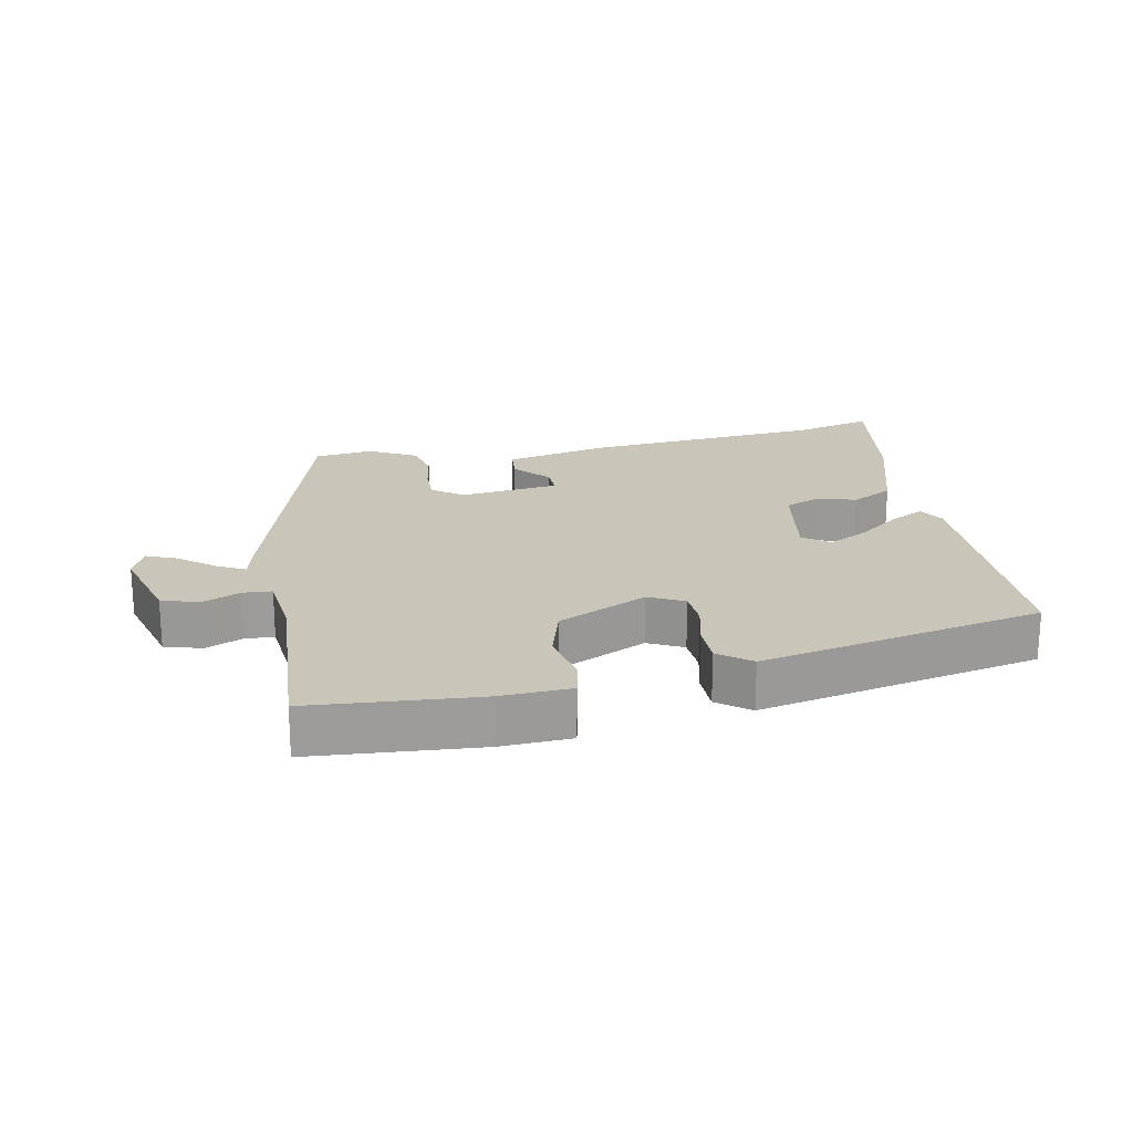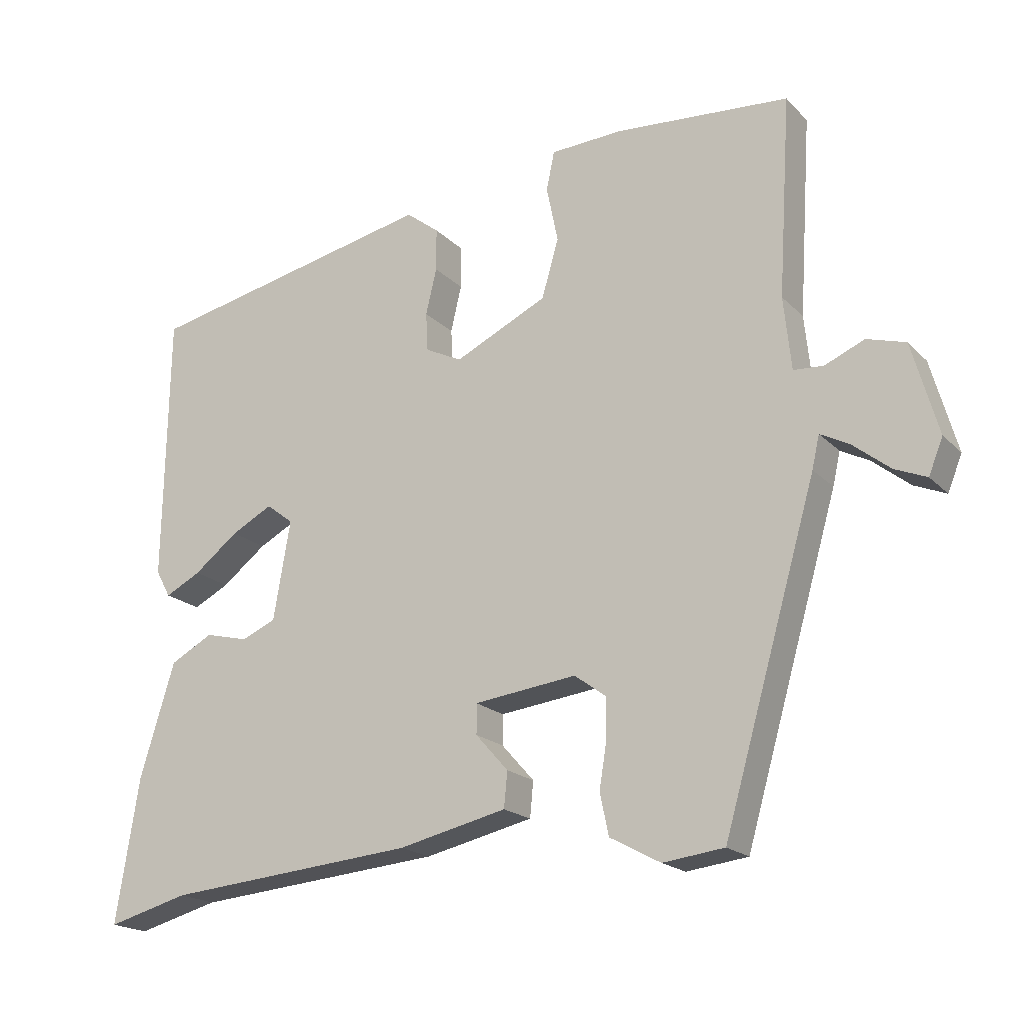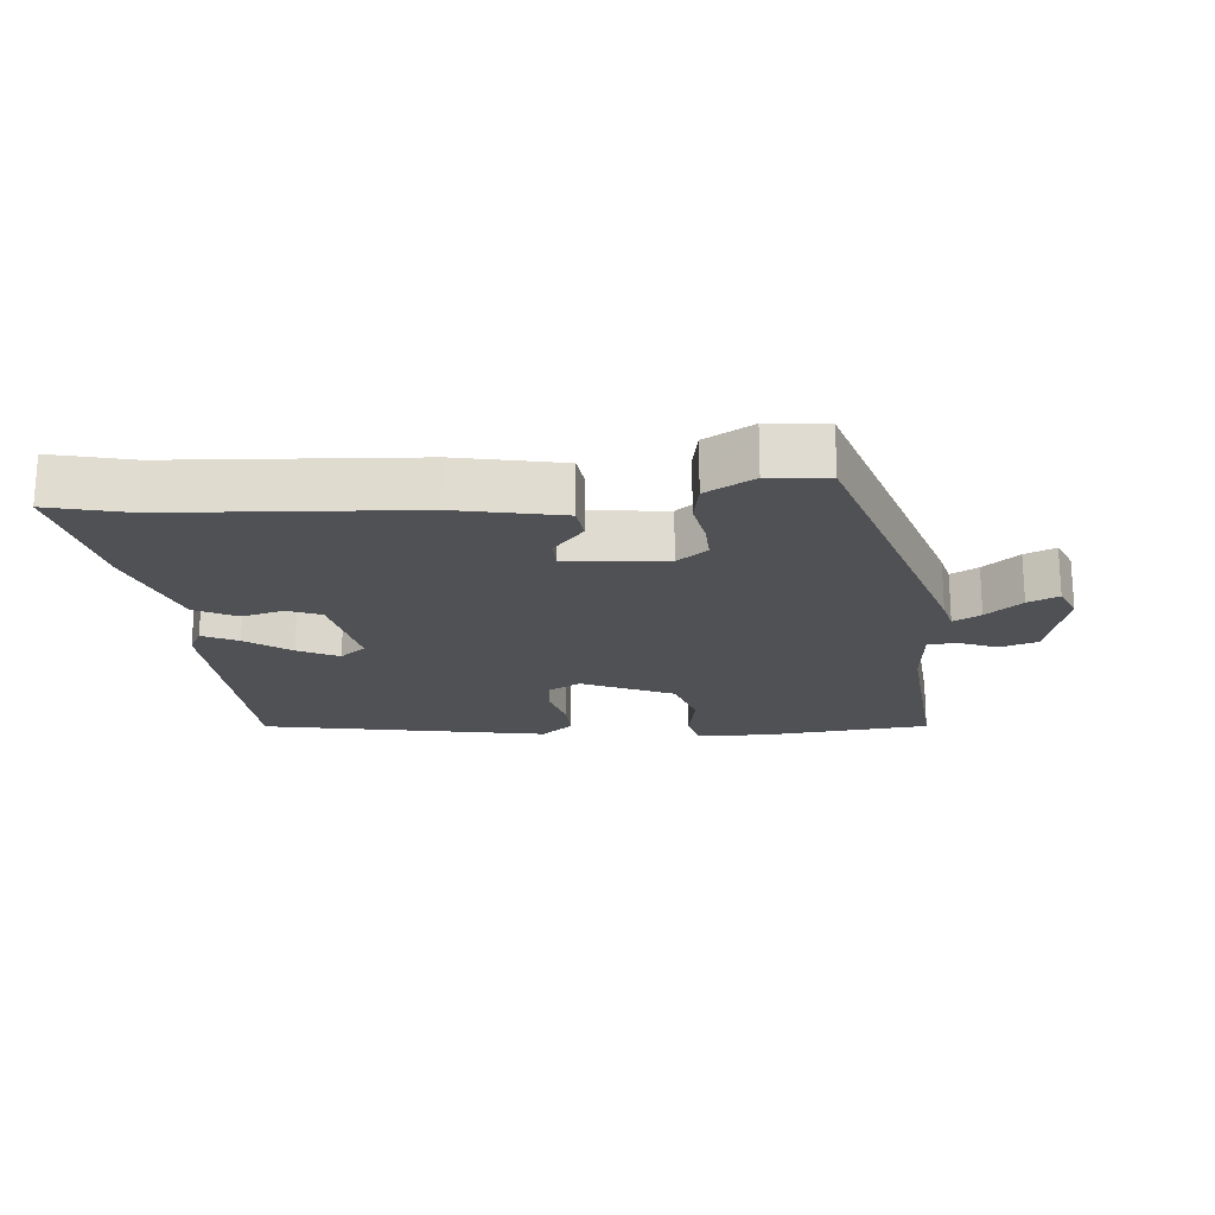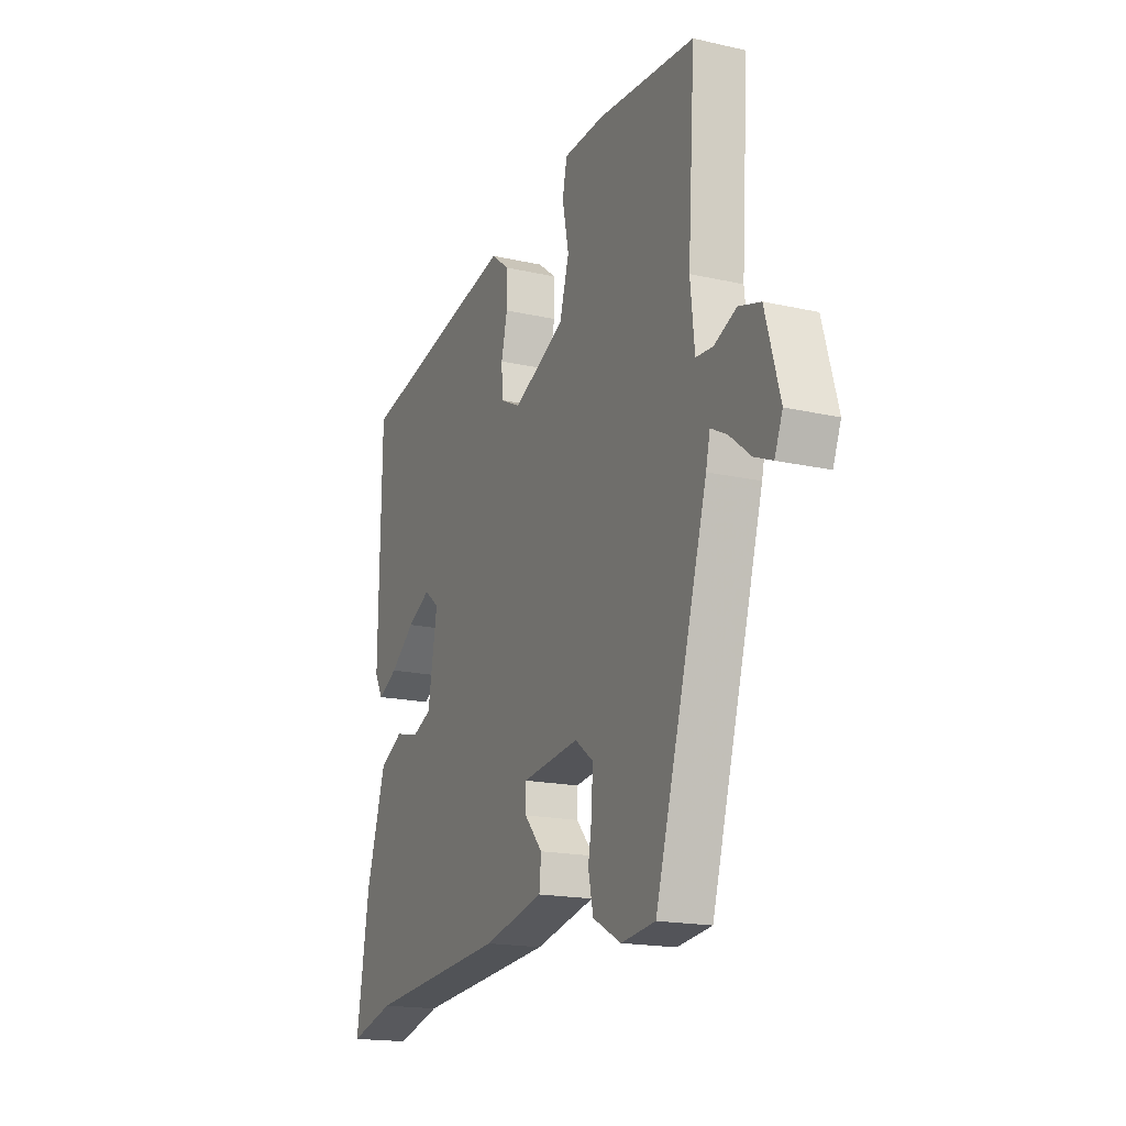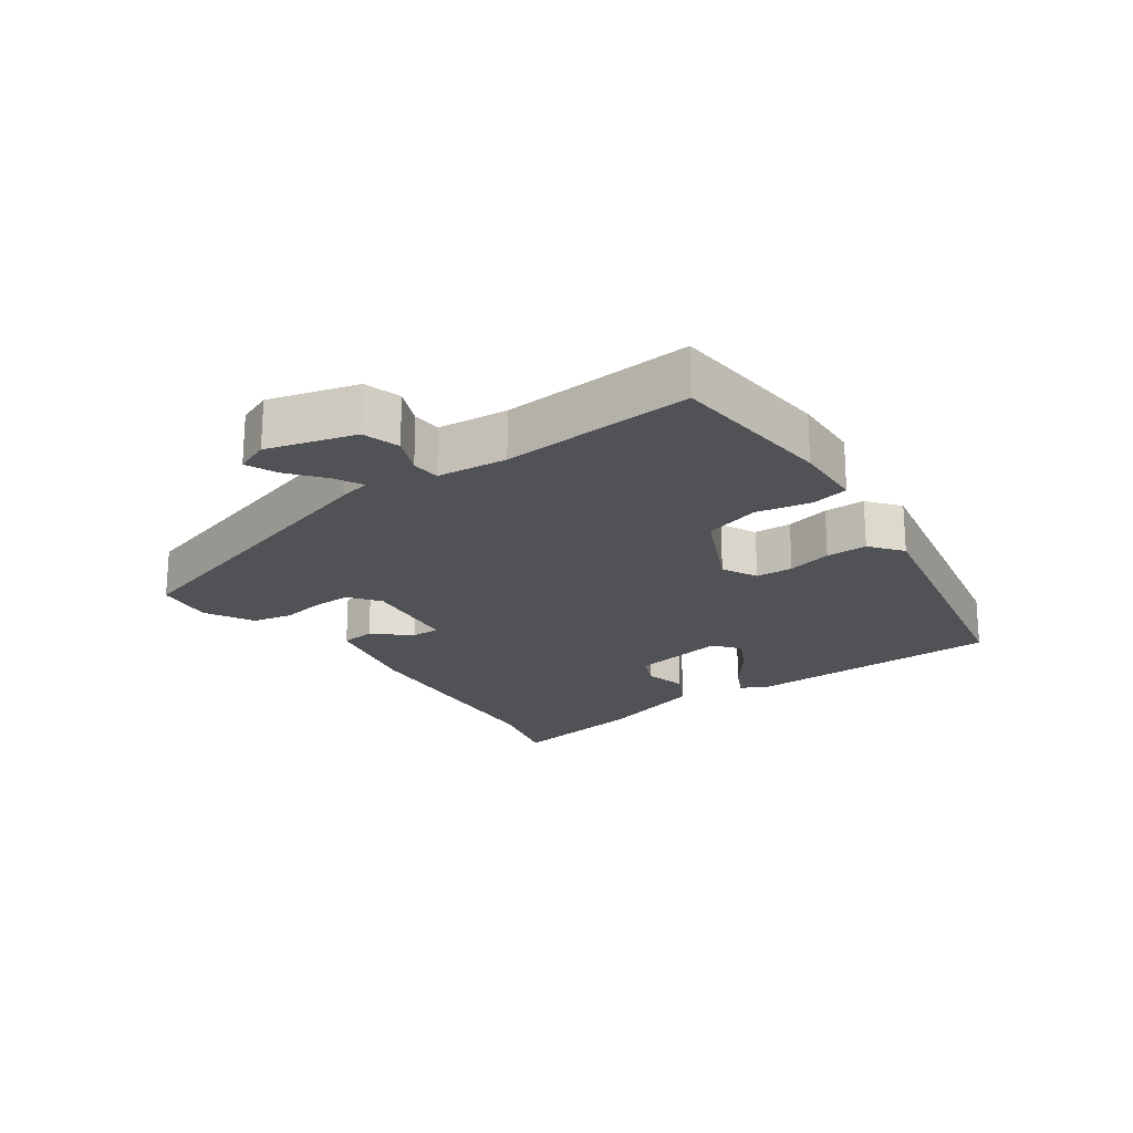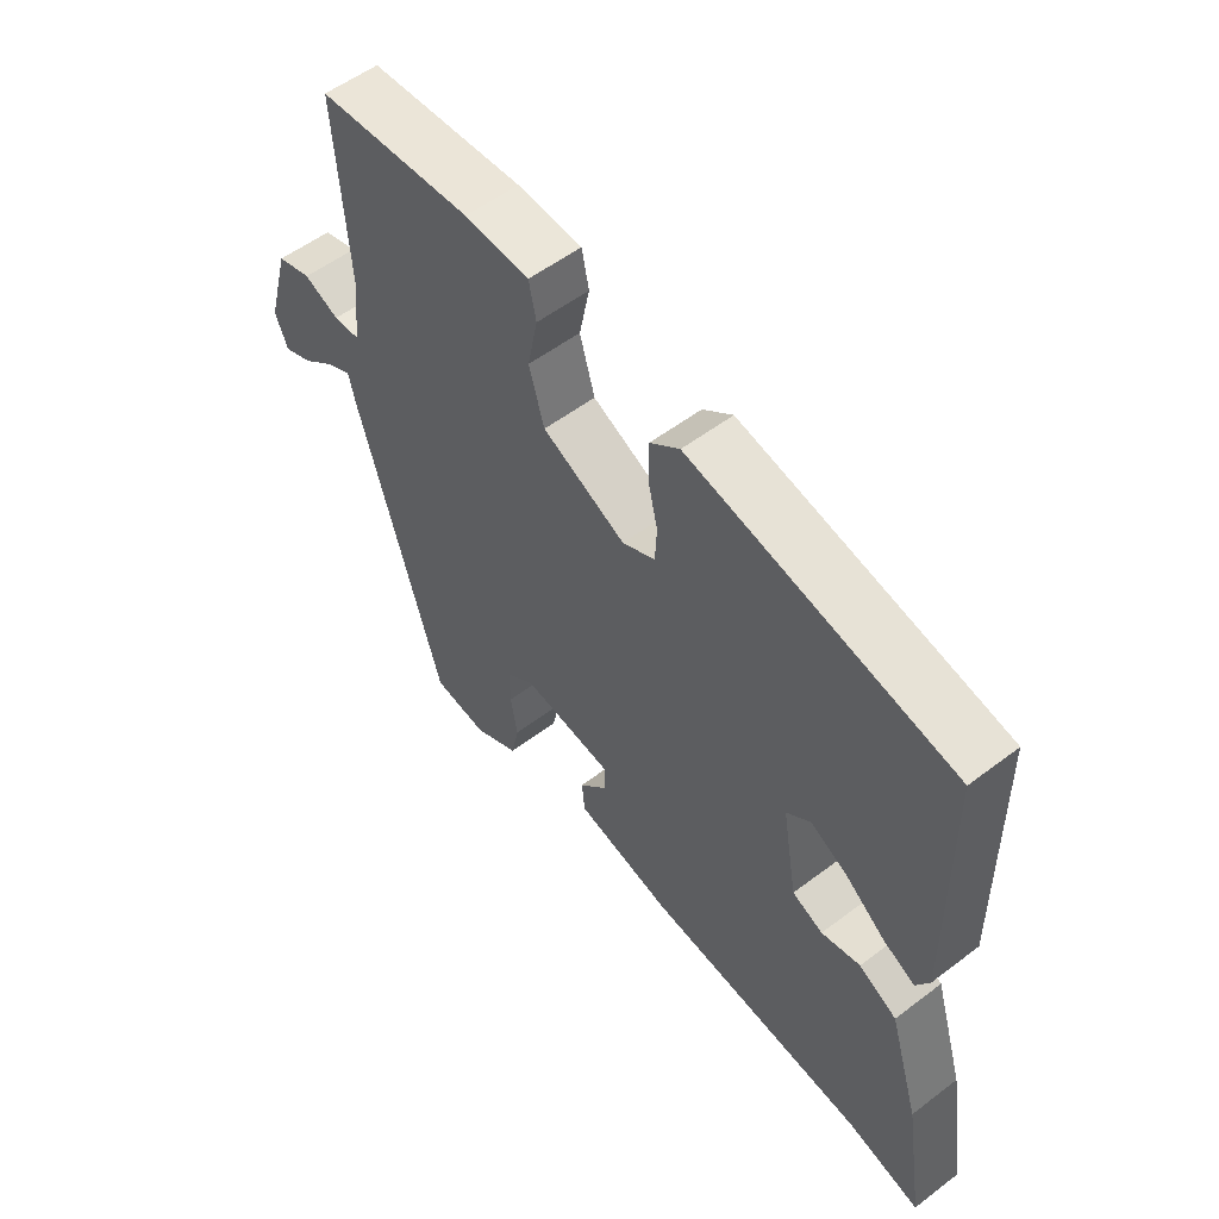
<metadata>
{"format":"obj","ext":"obj","renderer":"f3d","projection":"perspective","resolution":1024,"background":"white","views":[{"elev":20.6,"azim":-11.2,"up":"+Y"},{"elev":-19.3,"azim":-150.0,"up":"+Z"},{"elev":-19.9,"azim":-173.7,"up":"+Y"},{"elev":-17.7,"azim":-114.0,"up":"+Z"},{"elev":-20.9,"azim":-54.5,"up":"+Y"},{"elev":55.0,"azim":51.3,"up":"+Z"}]}
</metadata>
<code>
v -0.398 0.07 -0.501
v -0.536 0.07 -0.026
v -0.547 0.07 0.022
v -0.589 0.07 0
v -0.644 0.07 -0.044
v -0.691 0.07 -0.064
v -0.712 0.07 -0.012
v -0.674 0.07 0.123
v -0.617 0.07 0.14
v -0.559 0.07 0.115
v -0.515 0.07 0.118
v -0.504 0.07 0.225
v -0.523 0.07 0.518
v -0.267 0.07 0.538
v -0.16 0.07 0.533
v -0.148 0.07 0.476
v -0.165 0.07 0.393
v -0.14 0.07 0.307
v -0.003 0.07 0.242
v 0.051 0.07 0.269
v 0.054 0.07 0.326
v 0.038 0.07 0.394
v 0.038 0.07 0.457
v 0.087 0.07 0.495
v 0.52 0.07 0.405
v 0.526 0.07 0.007
v 0.504 0.07 -0.033
v 0.451 0.07 -0.006
v 0.385 0.07 0.045
v 0.324 0.07 0.077
v 0.284 0.07 0.046
v 0.309 0.07 -0.1
v 0.36 0.07 -0.122
v 0.424 0.07 -0.106
v 0.487 0.07 -0.14
v 0.538 0.07 -0.307
v 0.572 0.07 -0.519
v 0.451 0.07 -0.487
v 0.082 0.07 -0.455
v -0.078 0.07 -0.419
v -0.083 0.07 -0.367
v -0.035 0.07 -0.313
v -0.035 0.07 -0.269
v -0.186 0.07 -0.251
v -0.233 0.07 -0.286
v -0.232 0.07 -0.344
v -0.221 0.07 -0.411
v -0.234 0.07 -0.472
v -0.308 0.07 -0.512
v -0.398 0 -0.501
v -0.536 0 -0.026
v -0.547 0 0.022
v -0.589 0 0
v -0.644 0 -0.044
v -0.691 0 -0.064
v -0.712 0 -0.012
v -0.674 0 0.123
v -0.617 0 0.14
v -0.559 0 0.115
v -0.515 0 0.118
v -0.504 0 0.225
v -0.523 0 0.518
v -0.267 0 0.538
v -0.16 0 0.533
v -0.148 0 0.476
v -0.165 0 0.393
v -0.14 0 0.307
v -0.003 0 0.242
v 0.051 0 0.269
v 0.054 0 0.326
v 0.038 0 0.394
v 0.038 0 0.457
v 0.087 0 0.495
v 0.52 0 0.405
v 0.526 0 0.007
v 0.504 0 -0.033
v 0.451 0 -0.006
v 0.385 0 0.045
v 0.324 0 0.077
v 0.284 0 0.046
v 0.309 0 -0.1
v 0.36 0 -0.122
v 0.424 0 -0.106
v 0.487 0 -0.14
v 0.538 0 -0.307
v 0.572 0 -0.519
v 0.451 0 -0.487
v 0.082 0 -0.455
v -0.078 0 -0.419
v -0.083 0 -0.367
v -0.035 0 -0.313
v -0.035 0 -0.269
v -0.186 0 -0.251
v -0.233 0 -0.286
v -0.232 0 -0.344
v -0.221 0 -0.411
v -0.234 0 -0.472
v -0.308 0 -0.512
f 1 2 3
f 49 1 3
f 48 49 3
f 47 48 3
f 46 47 3
f 45 46 3
f 44 45 3
f 43 44 3
f 40 41 42
f 39 40 42
f 38 39 42
f 38 42 43
f 37 38 43
f 36 37 43
f 35 36 43
f 34 35 43
f 33 34 43
f 32 33 43 3
f 27 28 29
f 26 27 29
f 25 26 29
f 24 25 29
f 23 24 29
f 22 23 29
f 21 22 29
f 20 21 29 30
f 19 20 30 31
f 15 16 17
f 14 15 17
f 13 14 17
f 12 13 17
f 11 12 17 18
f 8 9 10
f 7 8 10
f 6 7 10
f 5 6 10
f 4 5 10
f 3 4 10 11
f 19 31 32
f 18 19 32
f 11 18 32
f 3 11 32
f 52 51 50
f 52 50 98
f 52 98 97
f 52 97 96
f 52 96 95
f 52 95 94
f 52 94 93
f 52 93 92
f 91 90 89
f 91 89 88
f 91 88 87
f 92 91 87
f 92 87 86
f 92 86 85
f 92 85 84
f 92 84 83
f 92 83 82
f 52 92 82 81
f 78 77 76
f 78 76 75
f 78 75 74
f 78 74 73
f 78 73 72
f 78 72 71
f 78 71 70
f 79 78 70 69
f 80 79 69 68
f 66 65 64
f 66 64 63
f 66 63 62
f 66 62 61
f 67 66 61 60
f 59 58 57
f 59 57 56
f 59 56 55
f 59 55 54
f 59 54 53
f 60 59 53 52
f 81 80 68
f 81 68 67
f 81 67 60
f 81 60 52
f 1 50 51 2
f 2 51 52 3
f 3 52 53 4
f 4 53 54 5
f 5 54 55 6
f 6 55 56 7
f 7 56 57 8
f 8 57 58 9
f 9 58 59 10
f 10 59 60 11
f 11 60 61 12
f 12 61 62 13
f 13 62 63 14
f 14 63 64 15
f 15 64 65 16
f 16 65 66 17
f 17 66 67 18
f 18 67 68 19
f 19 68 69 20
f 20 69 70 21
f 21 70 71 22
f 22 71 72 23
f 23 72 73 24
f 24 73 74 25
f 25 74 75 26
f 26 75 76 27
f 27 76 77 28
f 28 77 78 29
f 29 78 79 30
f 30 79 80 31
f 31 80 81 32
f 32 81 82 33
f 33 82 83 34
f 34 83 84 35
f 35 84 85 36
f 36 85 86 37
f 37 86 87 38
f 38 87 88 39
f 39 88 89 40
f 40 89 90 41
f 41 90 91 42
f 42 91 92 43
f 43 92 93 44
f 44 93 94 45
f 45 94 95 46
f 46 95 96 47
f 47 96 97 48
f 48 97 98 49
f 49 98 50 1

</code>
